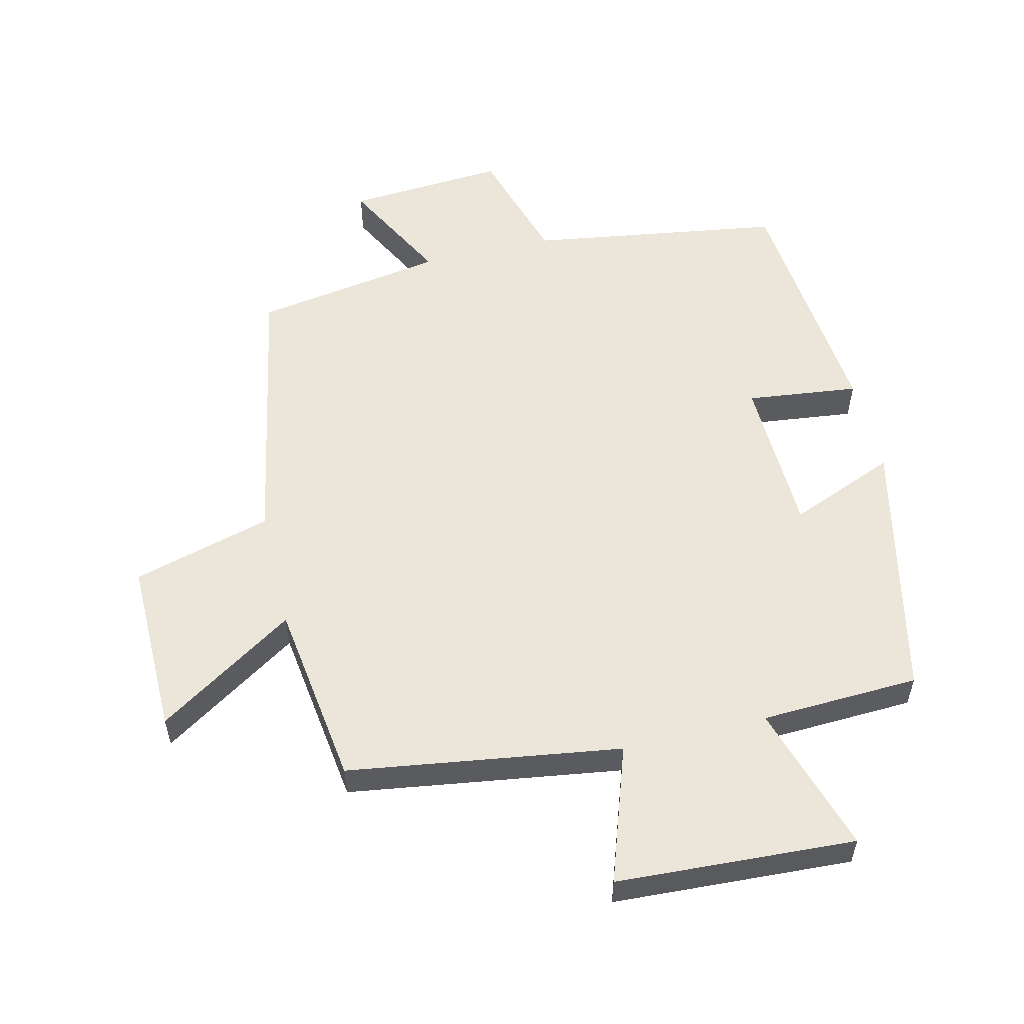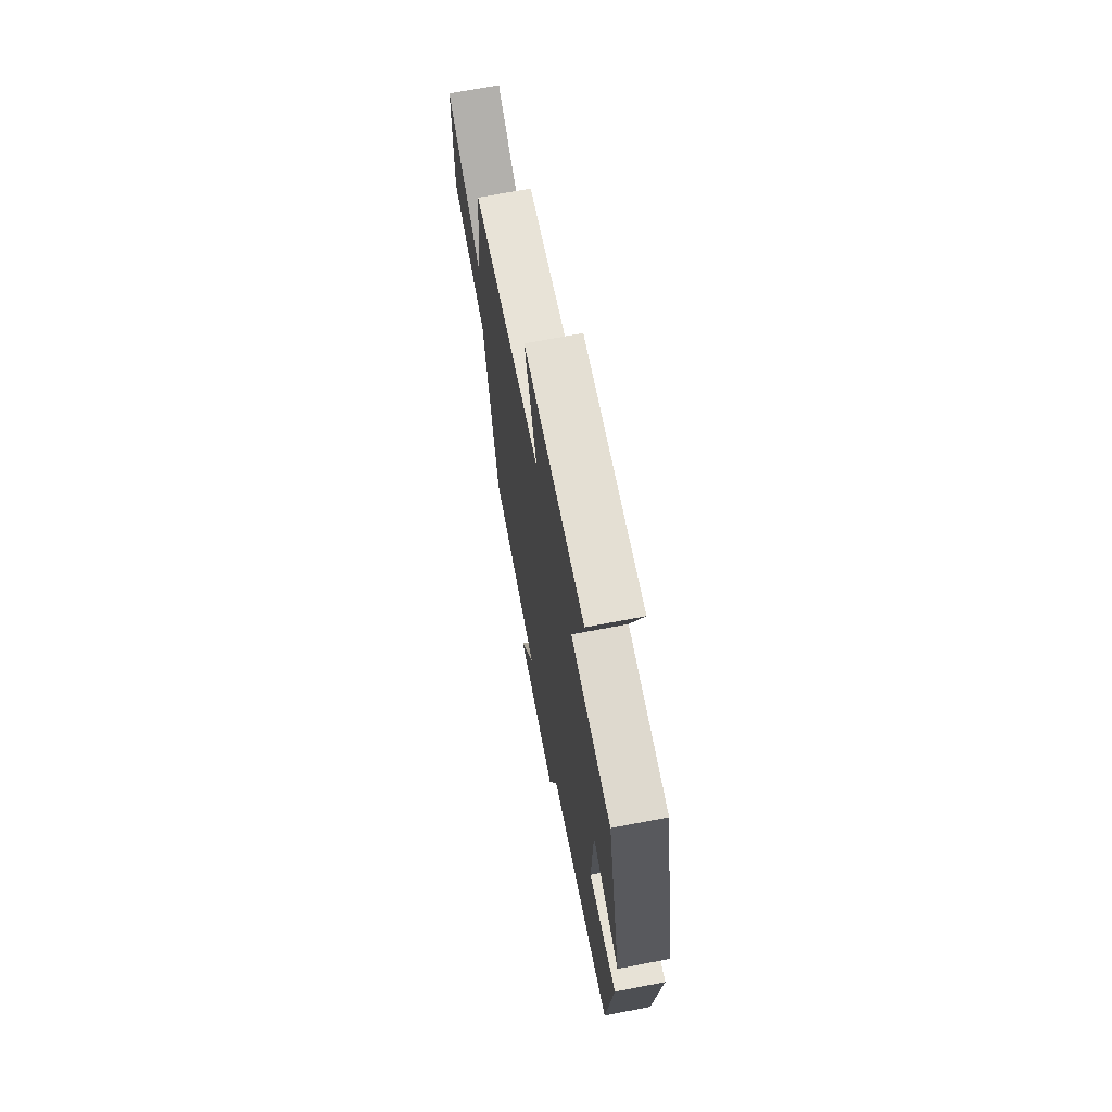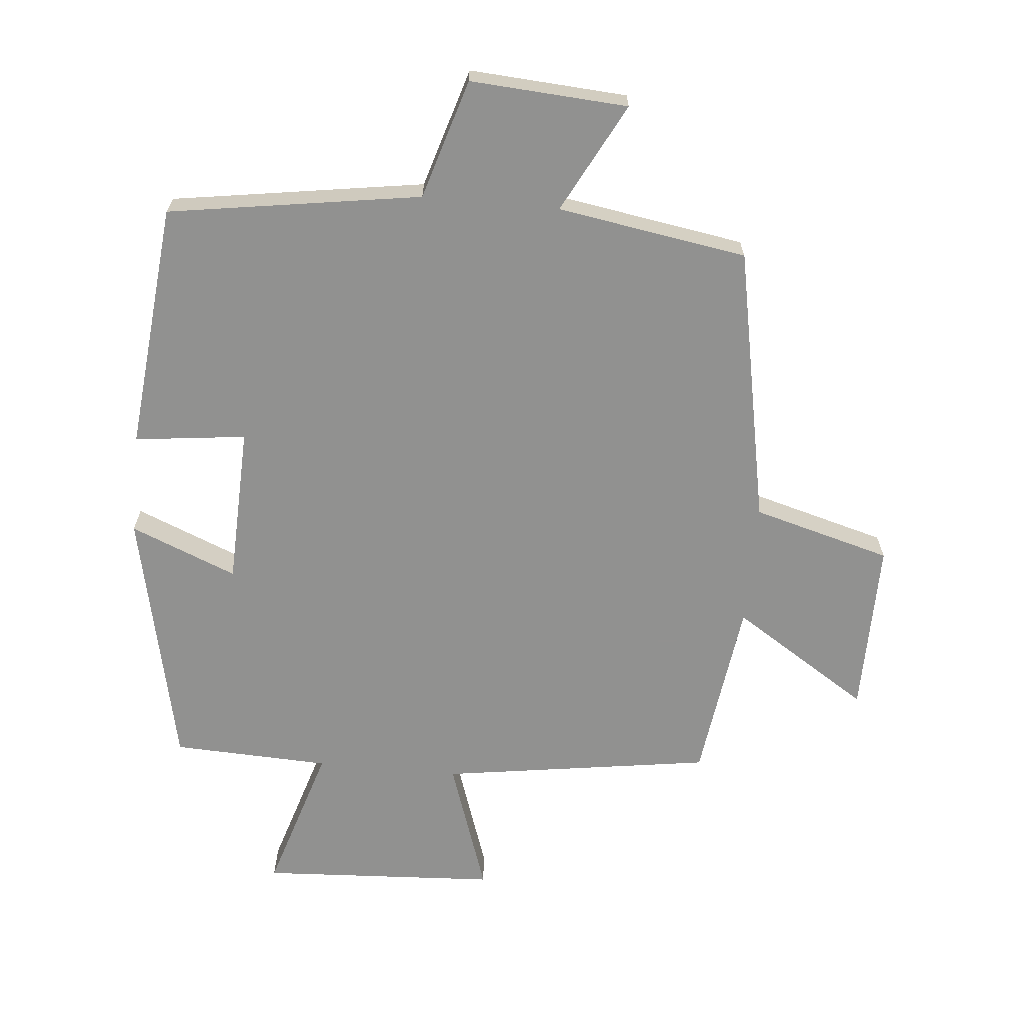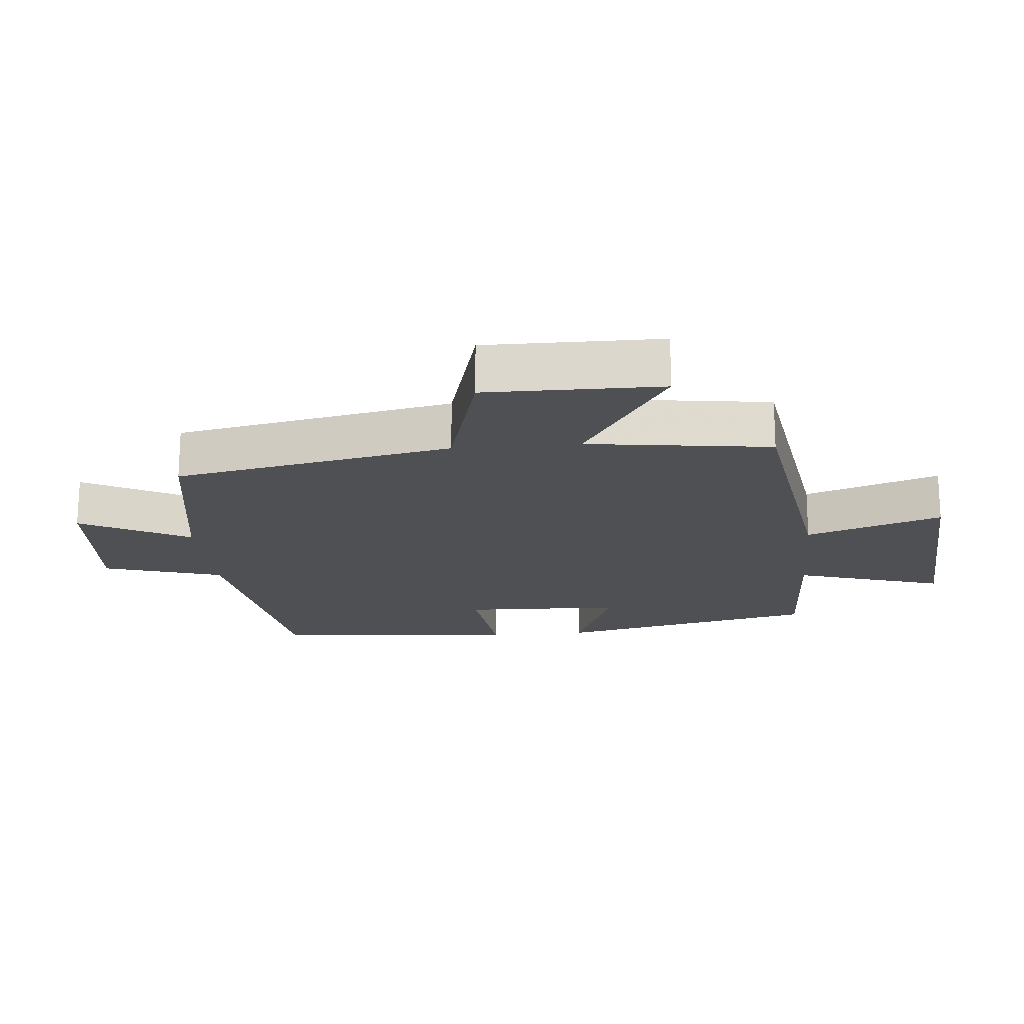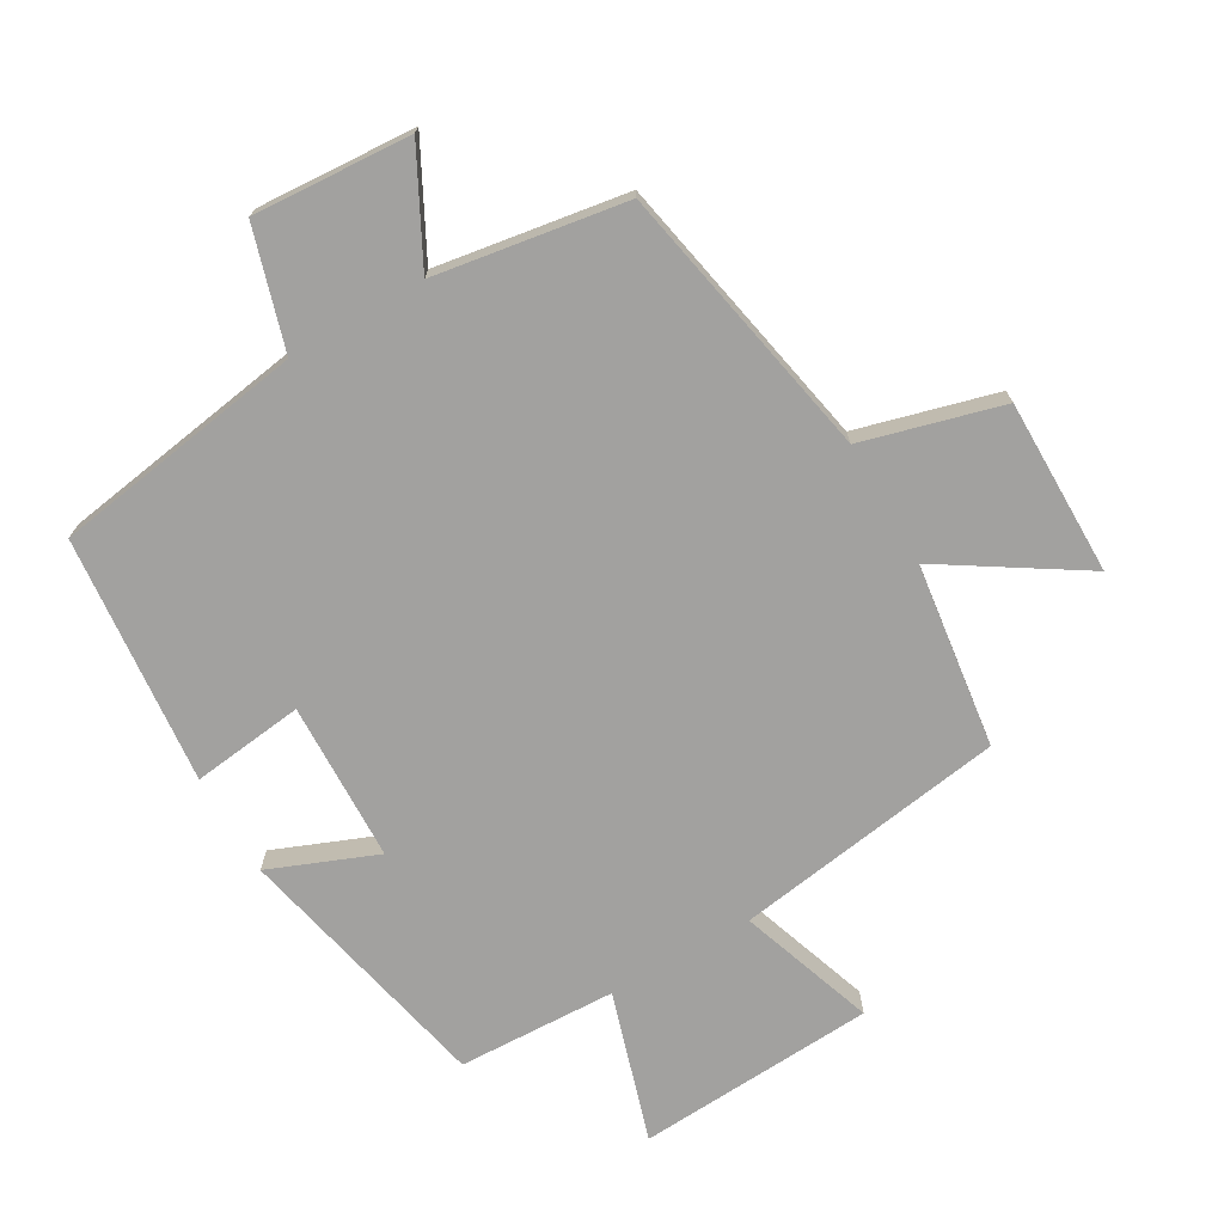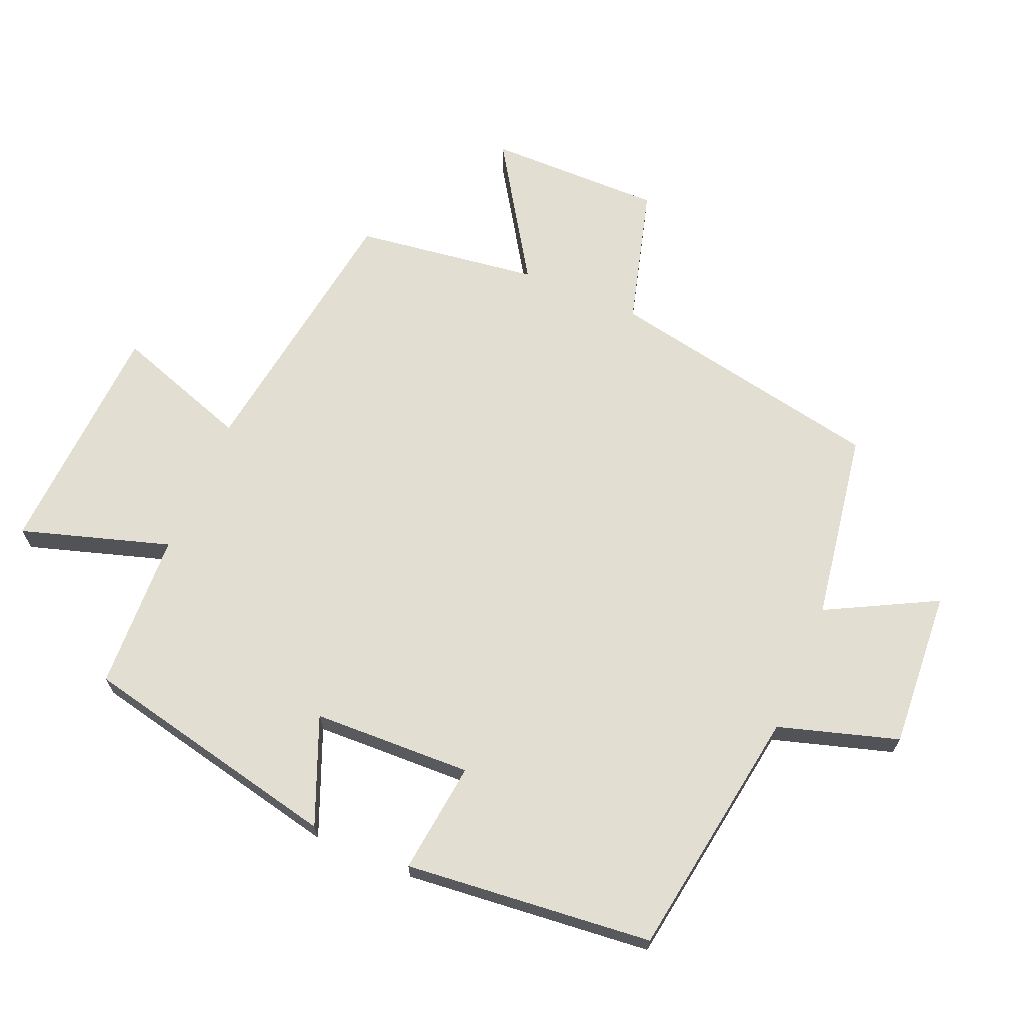
<metadata>
{"format":"obj","ext":"obj","renderer":"f3d","projection":"perspective","resolution":1024,"background":"white","views":[{"elev":55.8,"azim":-13.5,"up":"+Y"},{"elev":69.4,"azim":79.1,"up":"+Z"},{"elev":-66.0,"azim":174.7,"up":"+Y"},{"elev":-18.9,"azim":-84.7,"up":"+Y"},{"elev":-72.2,"azim":-149.8,"up":"+Y"},{"elev":67.7,"azim":112.9,"up":"+Y"}]}
</metadata>
<code>
v -0.418 0.07 -0.453
v -0.5 0.07 -0.03
v -0.711 0.07 0.028
v -0.709 0.07 0.294
v -0.5 0.07 0.16
v -0.462 0.07 0.439
v -0.049 0.07 0.5
v -0.119 0.07 0.706
v 0.243 0.07 0.726
v 0.173 0.07 0.5
v 0.413 0.07 0.49
v 0.5 0.07 0.092
v 0.338 0.07 0.158
v 0.33 0.07 -0.084
v 0.5 0.07 -0.064
v 0.463 0.07 -0.441
v 0.079 0.07 -0.5
v 0.024 0.07 -0.682
v -0.216 0.07 -0.666
v -0.129 0.07 -0.5
v -0.418 0 -0.453
v -0.5 0 -0.03
v -0.711 0 0.028
v -0.709 0 0.294
v -0.5 0 0.16
v -0.462 0 0.439
v -0.049 0 0.5
v -0.119 0 0.706
v 0.243 0 0.726
v 0.173 0 0.5
v 0.413 0 0.49
v 0.5 0 0.092
v 0.338 0 0.158
v 0.33 0 -0.084
v 0.5 0 -0.064
v 0.463 0 -0.441
v 0.079 0 -0.5
v 0.024 0 -0.682
v -0.216 0 -0.666
v -0.129 0 -0.5
f 17 18 19 20
f 17 20 1
f 16 17 1
f 15 16 1
f 14 15 1
f 13 14 1 2
f 10 11 12 13
f 10 13 2 3
f 7 8 9 10
f 5 6 7 10
f 5 10 3
f 3 4 5
f 40 39 38 37
f 21 40 37
f 21 37 36
f 21 36 35
f 21 35 34
f 22 21 34 33
f 33 32 31 30
f 23 22 33 30
f 30 29 28 27
f 30 27 26 25
f 23 30 25
f 25 24 23
f 1 21 22 2
f 2 22 23 3
f 3 23 24 4
f 4 24 25 5
f 5 25 26 6
f 6 26 27 7
f 7 27 28 8
f 8 28 29 9
f 9 29 30 10
f 10 30 31 11
f 11 31 32 12
f 12 32 33 13
f 13 33 34 14
f 14 34 35 15
f 15 35 36 16
f 16 36 37 17
f 17 37 38 18
f 18 38 39 19
f 19 39 40 20
f 20 40 21 1

</code>
